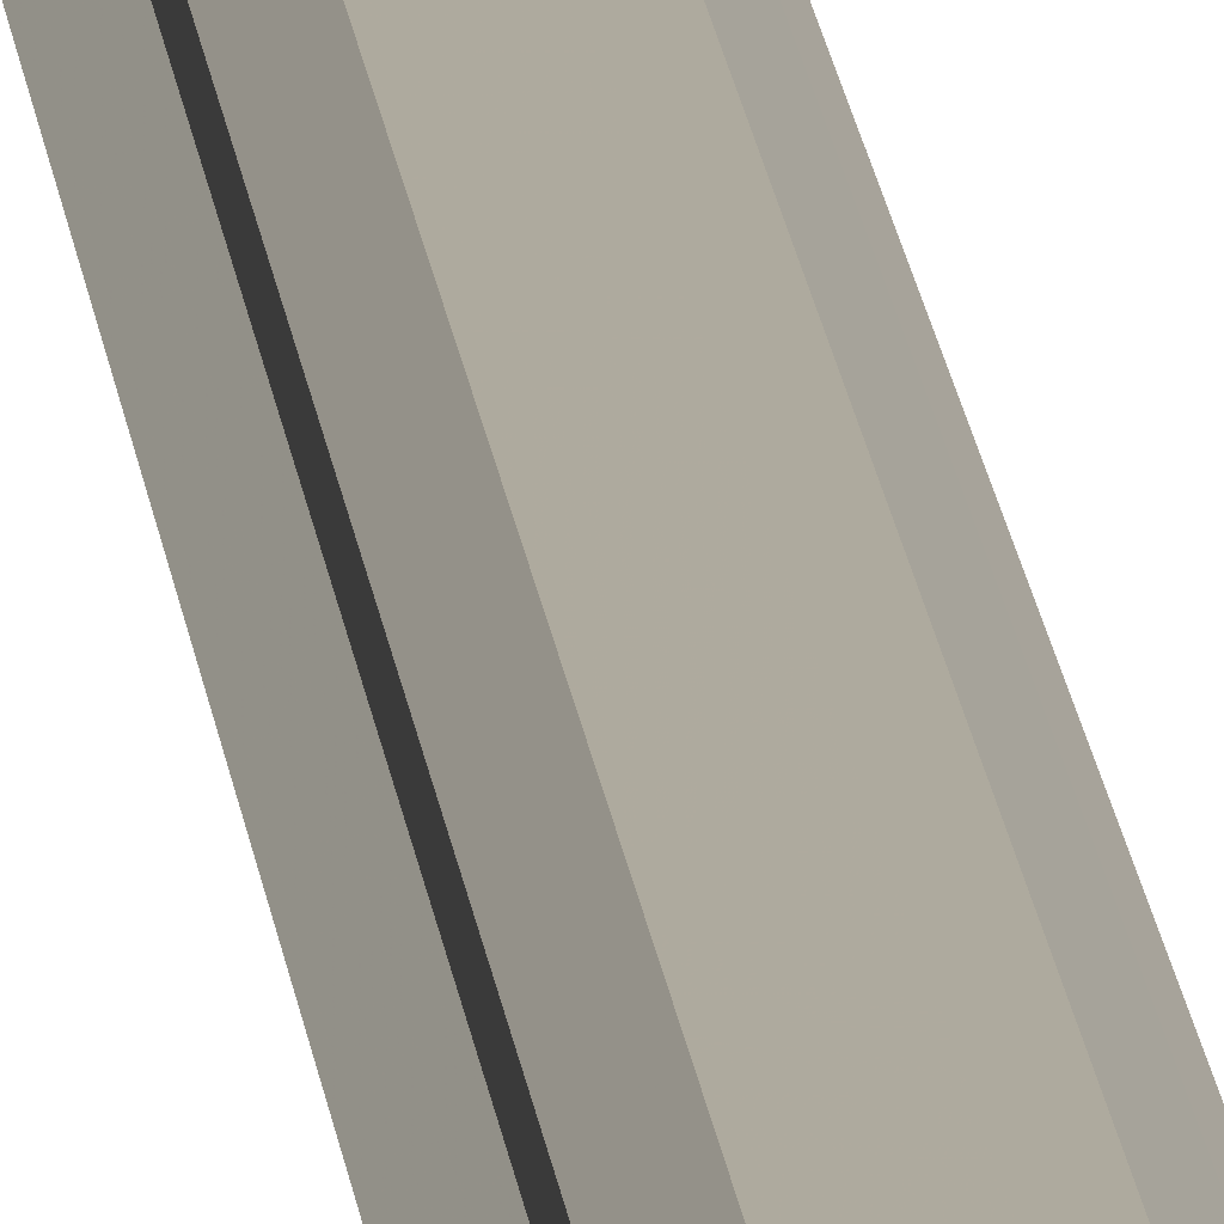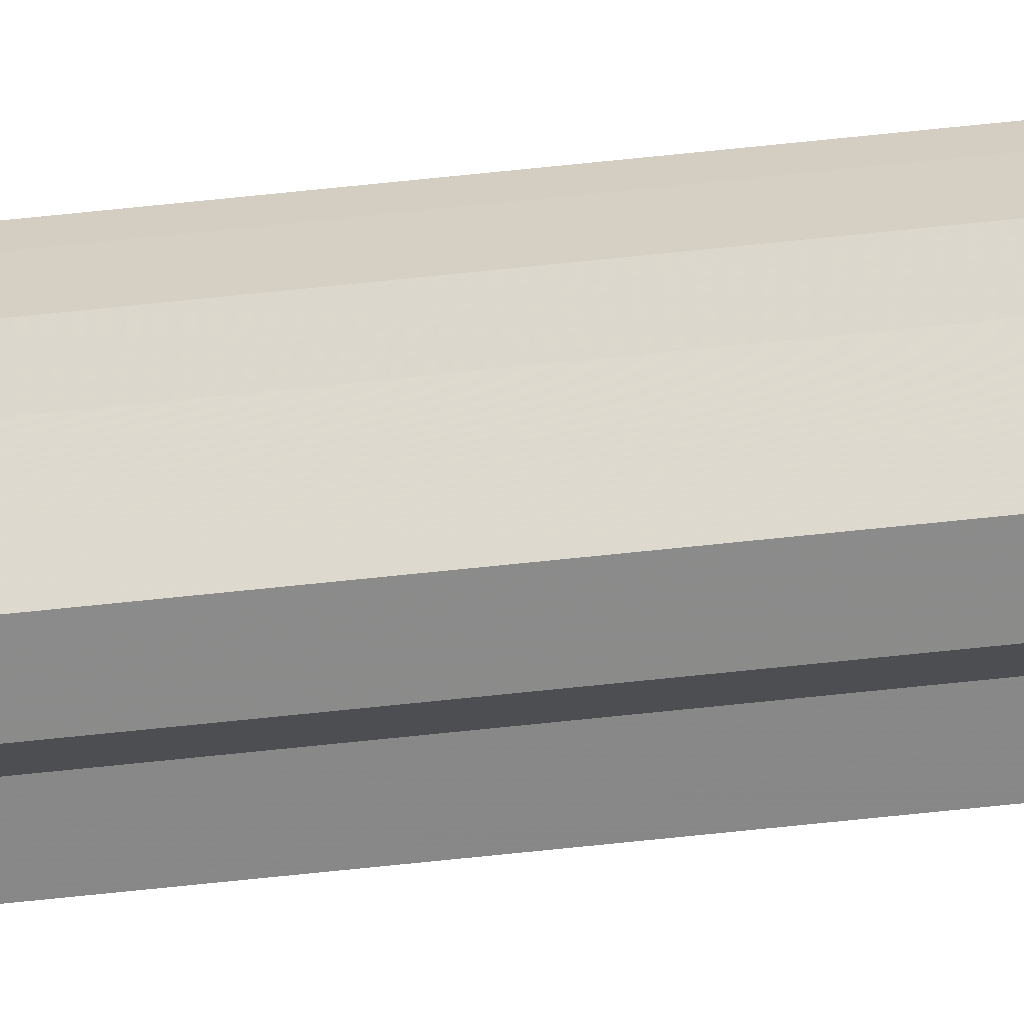
<metadata>
{"format":"obj","ext":"obj","renderer":"f3d","projection":"perspective","resolution":1024,"background":"white","views":[{"elev":9.3,"azim":176.9,"up":"+Y"},{"elev":71.8,"azim":84.1,"up":"+Y"}]}
</metadata>
<code>
o 14081
v 2199 1870 4.34
v 2199 1870 4.34
v 2199 1870 7.095
v 2199 1870 4.34
v 2199 1870 7.095
v 2199 1870 4.34
v 2199 1870 7.095
v 2199 1870 4.34
v 2199 1870 7.095
v 2199 1870 4.34
v 2199 1870 7.095
v 2199 1870 4.34
v 2199 1870 7.095
v 2199 1870 4.34
v 2199 1870 7.095
v 2199 1870 4.34
v 2199 1870 7.095
v 2199 1870 4.34
v 2199 1870 7.095
v 2199 1870 4.34
v 2199 1870 7.095
v 2199 1870 4.34
v 2199 1870 7.095
v 2199 1870 4.34
v 2199 1870 7.095
v 2199 1870 4.34
v 2199 1870 7.095
v 2199 1870 4.34
v 2199 1870 7.095
v 2199 1870 4.34
v 2199 1870 7.095
v 2199 1870 4.34
v 2199 1870 7.095
v 2199 1870 4.34
v 2199 1870 4.34
v 2199 1869 4.34
v 2199 1870 4.34
v 2199 1869 4.34
v 2199 1870 4.34
v 2199 1869 4.34
v 2199 1870 4.34
v 2199 1869 4.34
v 2199 1870 4.34
v 2199 1869 4.34
v 2199 1870 4.34
v 2199 1869 4.34
v 2199 1870 4.34
v 2199 1869 4.34
v 2199 1870 4.34
v 2199 1869 7.095
v 2199 1870 7.095
v 2199 1869 7.095
v 2199 1869 4.34
v 2199 1869 7.095
v 2199 1869 4.34
v 2199 1869 7.095
v 2199 1869 4.34
v 2199 1869 7.095
v 2199 1869 4.34
v 2199 1869 7.095
v 2199 1869 4.34
v 2199 1869 7.095
v 2199 1869 4.34
v 2199 1870 7.095
v 2199 1869 4.34
v 2199 1870 4.34
v 2199 1869 4.34
v 2199 1869 4.34
v 2199 1869 7.095
v 2199 1869 4.34
v 2199 1869 7.095
v 2199 1869 4.34
v 2199 1869 7.095
v 2199 1869 4.34
v 2199 1869 7.095
v 2199 1869 4.34
v 2199 1869 7.095
v 2199 1869 4.34
v 2199 1869 7.095
v 2199 1870 4.34
v 2199 1869 7.095
v 2199 1870 7.095
v 2199 1870 7.095
v 2199 1870 7.095
v 2199 1870 7.095
v 2199 1870 7.095
v 2199 1870 7.095
v 2199 1870 7.095
v 2199 1870 7.095
v 2199 1870 7.095
v 2199 1870 7.095
v 2199 1869 7.095
v 2199 1869 7.095
v 2199 1869 7.095
v 2199 1869 7.095
v 2199 1869 7.095
v 2199 1869 7.095
v 2199 1869 7.095
f 1 2 3
f 2 4 5
f 6 1 7
f 4 8 9
f 8 10 11
f 12 6 13
f 14 12 15
f 16 14 17
f 17 18 19
f 19 20 21
f 21 22 23
f 23 24 25
f 25 26 27
f 27 28 29
f 29 30 31
f 31 32 33
f 34 32 35
f 34 36 32
f 34 35 37
f 34 38 36
f 34 37 39
f 34 40 38
f 34 39 41
f 34 42 40
f 34 41 43
f 34 44 42
f 34 43 45
f 34 46 44
f 34 45 47
f 34 48 46
f 34 47 49
f 34 49 48
f 50 49 51
f 52 53 50
f 54 55 52
f 56 57 54
f 58 59 56
f 60 61 58
f 62 63 60
f 64 65 62
f 66 67 64
f 67 68 69
f 68 70 71
f 70 72 73
f 72 74 75
f 74 76 77
f 76 78 79
f 78 80 81
f 82 83 84
f 82 85 83
f 82 84 86
f 82 87 85
f 82 86 88
f 82 89 87
f 82 88 90
f 82 91 89
f 82 90 92
f 82 93 91
f 82 92 94
f 82 95 93
f 82 94 96
f 82 97 95
f 82 96 98
f 82 98 97

</code>
